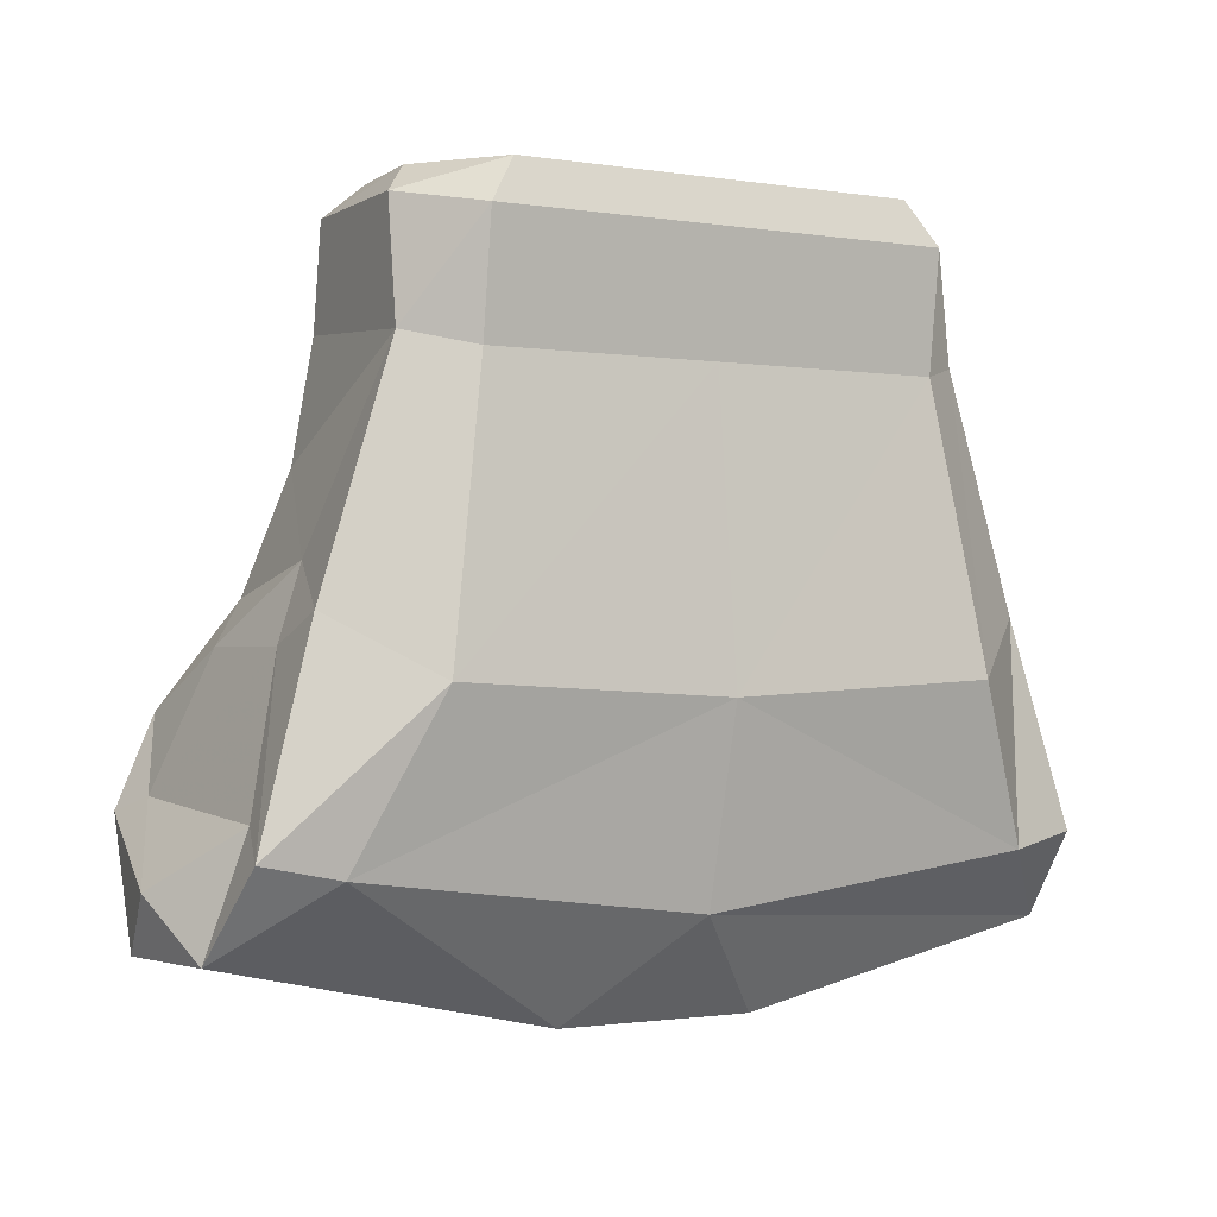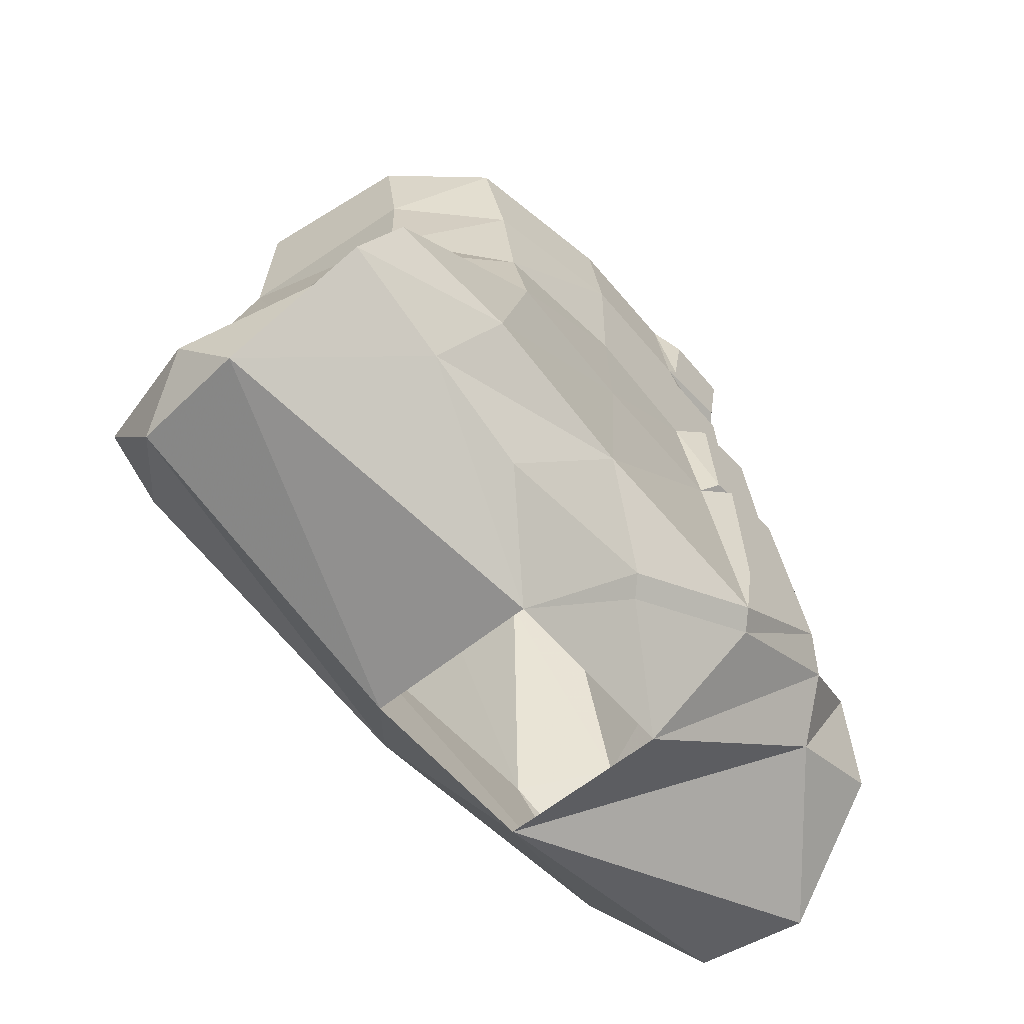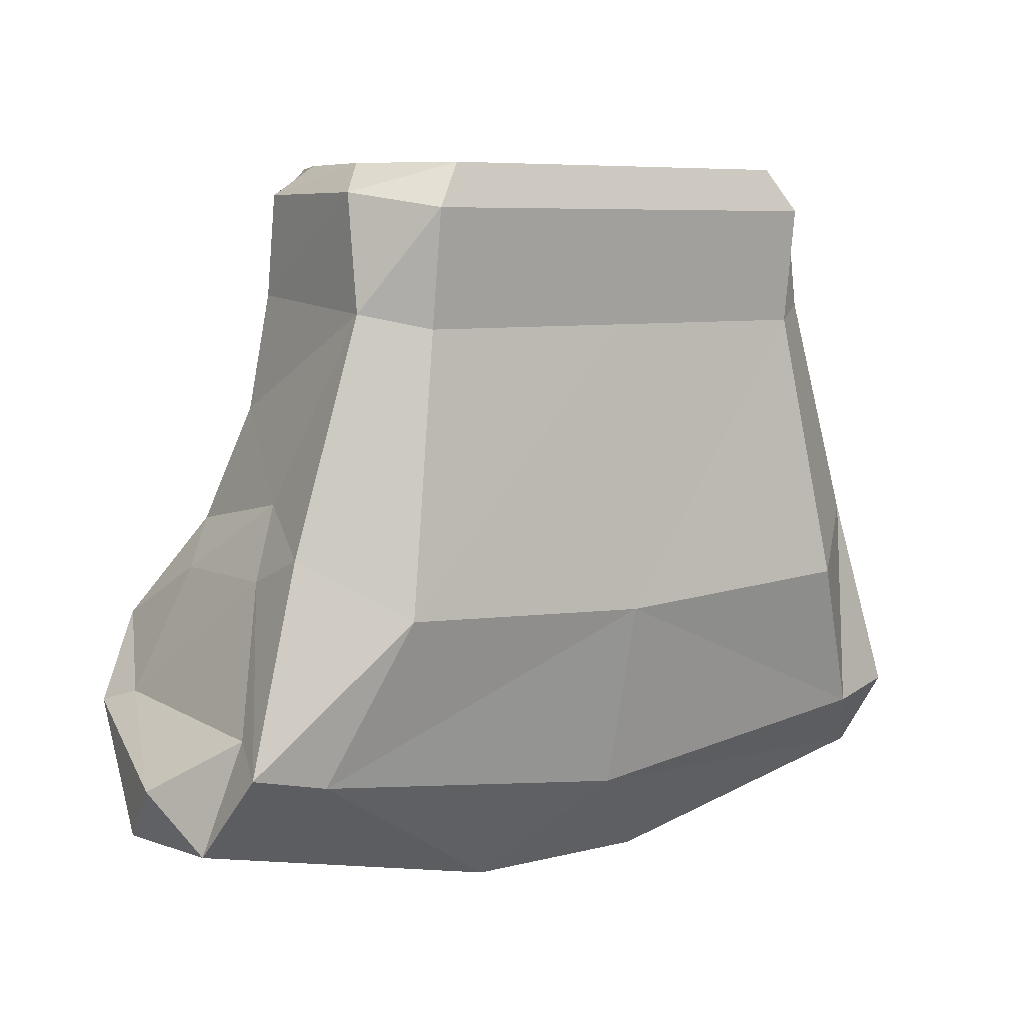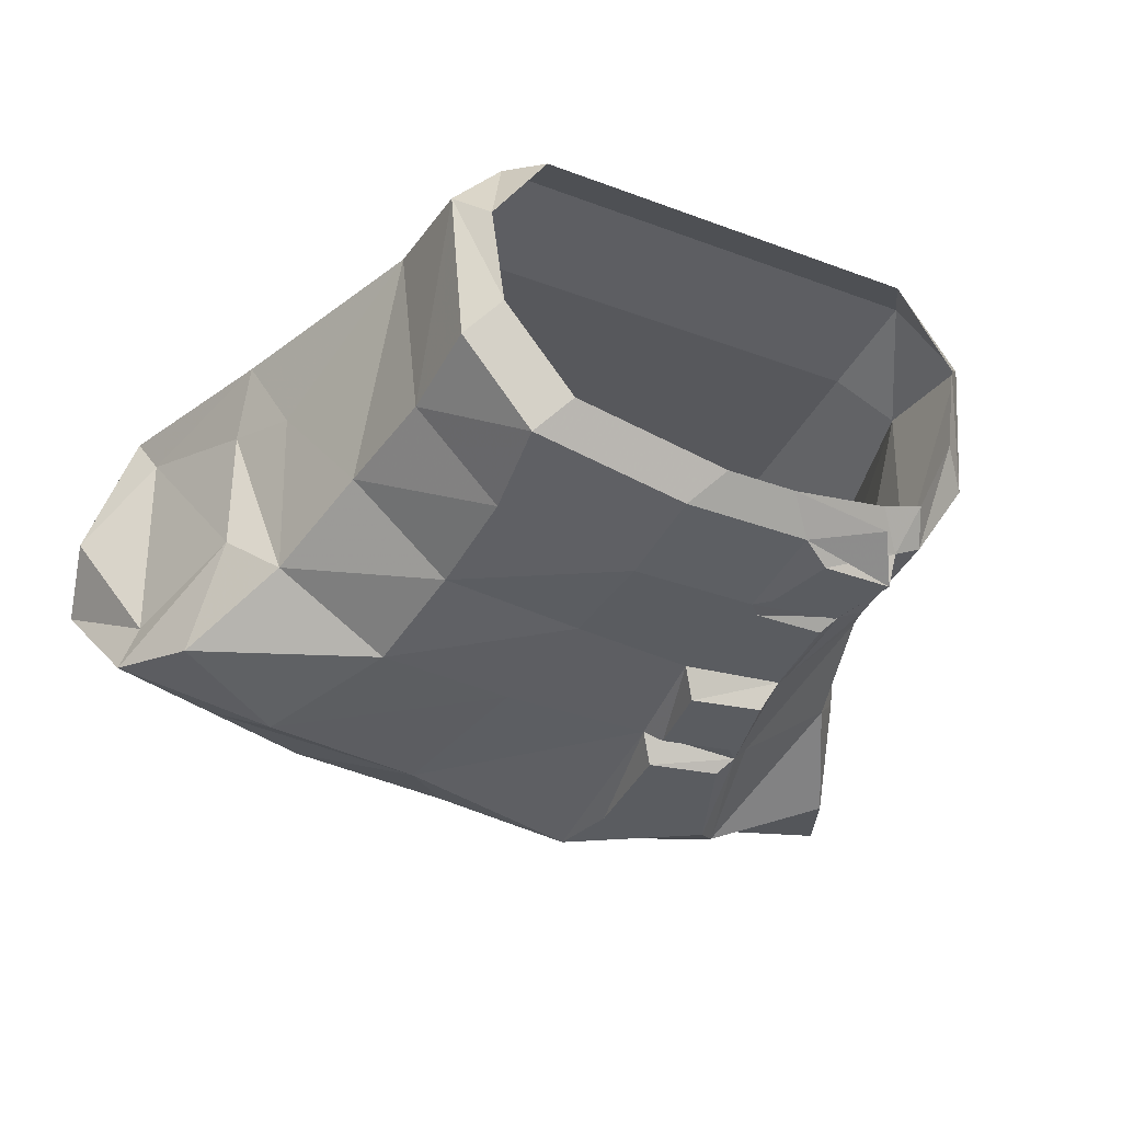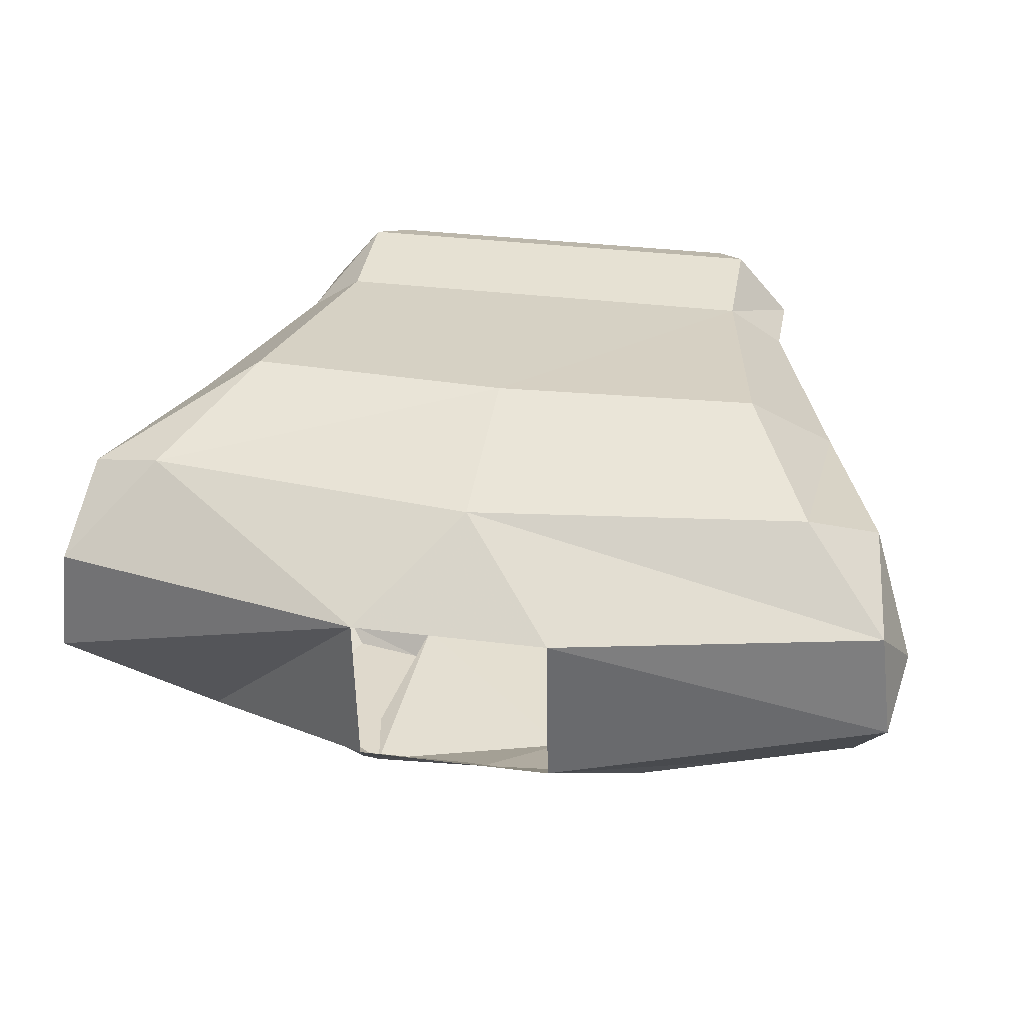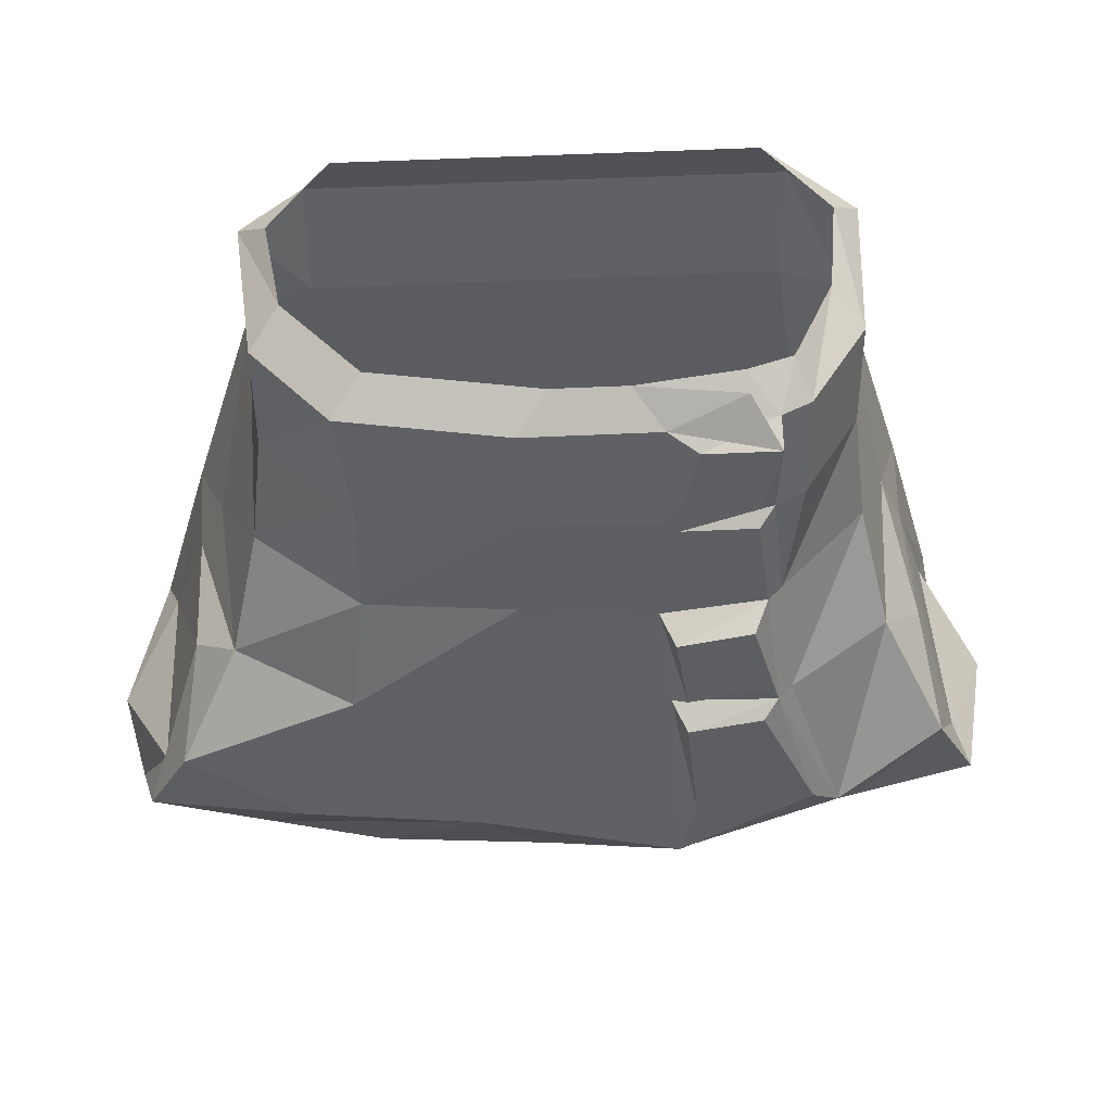
<metadata>
{"format":"obj","ext":"obj","renderer":"f3d","projection":"perspective","resolution":1024,"background":"white","views":[{"elev":-1.2,"azim":-31.6,"up":"+Y"},{"elev":-55.1,"azim":128.5,"up":"+Y"},{"elev":6.9,"azim":-37.1,"up":"+Y"},{"elev":-33.7,"azim":153.0,"up":"+Z"},{"elev":32.3,"azim":10.1,"up":"+Z"},{"elev":49.9,"azim":176.9,"up":"+Y"}]}
</metadata>
<code>
v -0.0625 -1.211 -0.125
v 0.04688 -1.188 -0.1172
v 0.007812 -1.234 -0.1016
v 0 -1.242 -0.09375
v -0.07031 -1.219 -0.1172
v -0.1328 -1.164 -0.125
v -0.1172 -1.156 -0.125
v -0.07031 -1.172 -0.125
v -0.05469 -1.094 -0.1094
v 0.03125 -1.094 -0.1094
v 0.1406 -1.172 -0.1172
v 0.1641 -1.211 -0.09375
v 0.1016 -1.234 -0.09375
v 0.05469 -1.281 -0.0625
v 0 -1.281 -0.0625
v -0.05469 -1.281 -0.0625
v -0.1484 -1.18 -0.1172
v -0.1094 -1.086 -0.1172
v -0.1016 -1.094 -0.125
v -0.0625 -1.102 -0.125
v -0.1016 -1.078 -0.1172
v -0.0625 -1.086 -0.1172
v -0.04688 -1.031 -0.1016
v 0.02344 -1.023 -0.1016
v 0.1094 -1.086 -0.1094
v 0.2031 -1.141 -0.1016
v 0.2266 -1.188 -0.09375
v 0.2422 -1.25 -0.03125
v -0.1016 -0.9609 -0.09375
v -0.04688 -0.9609 -0.1016
v -0.05469 -0.9688 -0.1016
v -0.09375 -0.9688 -0.1016
v -0.1016 -1.023 -0.1016
v -0.1094 -1.023 -0.09375
v -0.1172 -0.9609 -0.08594
v -0.1016 -0.9062 -0.08594
v -0.1016 -0.9141 -0.1016
v -0.09375 -0.9531 -0.1016
v -0.05469 -0.9531 -0.1016
v -0.04688 -0.9062 -0.09375
v 0.02344 -0.9609 -0.1016
v -0.05469 -1.023 -0.1016
v -0.09375 -1.016 -0.1016
v -0.05469 -1.039 -0.1172
v -0.09375 -1.031 -0.1172
v -0.1172 -1.086 -0.1094
v -0.1562 -1.023 -0.04688
v -0.1484 -0.9609 -0.03906
v -0.1484 -0.9062 -0.03125
v -0.1172 -0.9062 -0.07812
v -0.1094 -0.8906 -0.0625
v -0.08594 -0.8906 -0.07031
v -0.0625 -0.9141 -0.1016
v 0 -1.234 0.07812
v -0.05469 -1.289 0.03125
v 0 -1.289 0.03125
v 0.05469 -1.289 0.03125
v 0.2344 -1.25 0.03125
v 0.1875 -1.211 0.07812
v 0 -1.133 0.1016
v -0.1875 -1.211 0.07812
v -0.2344 -1.25 0.03125
v -0.2422 -1.25 -0.03125
v -0.1641 -1.211 -0.09375
v -0.2031 -1.141 -0.1016
v -0.1719 -1.086 -0.07031
v -0.2266 -1.188 -0.09375
v -0.2188 -1.18 -0.07031
v -0.1953 -1.109 -0.04688
v -0.1797 -1.07 0.01562
v -0.2266 -1.203 0.07031
v -0.2188 -1.188 0.04688
v -0.25 -1.219 0
v -0.1953 -1.109 0.02344
v -0.1953 -1.094 0.0625
v -0.1562 -0.9688 0.0625
v -0.1562 -0.9062 0.05469
v -0.1406 -0.8906 0.03906
v -0.1328 -0.8906 -0.01562
v -0.1484 -1.125 0.1016
v 0 -0.9766 0.08594
v -0.125 -0.9766 0.08594
v -0.125 -0.9141 0.09375
v -0.1094 -0.8906 0.08594
v 0 -0.9141 0.09375
v -0.01562 -0.8906 0.08594
v 0.02344 -0.9062 -0.09375
v 0.1016 -0.9609 -0.08594
v 0.1016 -1.023 -0.09375
v 0.1719 -1.086 -0.07031
v 0.1953 -1.109 -0.04688
v 0.2188 -1.18 -0.07031
v 0.25 -1.219 0
v 0.2266 -1.203 0.07031
v 0.1953 -1.094 0.0625
v 0.1484 -1.125 0.1016
v 0.125 -0.9766 0.08594
v 0.125 -0.9141 0.09375
v 0.1094 -0.8906 0.08594
v 0.1562 -0.9688 0.0625
v 0.1562 -0.9062 0.05469
v 0.1406 -0.8906 0.03906
v 0.1562 -1.023 -0.04688
v 0.1797 -1.07 0.01562
v 0.1953 -1.109 0.02344
v 0.2188 -1.188 0.04688
v 0.1484 -0.9609 -0.03906
v 0.1094 -0.9062 -0.07812
v 0.1484 -0.9062 -0.03125
v 0.007812 -0.8906 -0.07812
v 0.09375 -0.8906 -0.0625
v 0.1328 -0.8906 -0.01562
v -0.03125 -0.8906 -0.07812
v -0.08594 -0.8906 -0.08594
f 1 2 3
f 1 6 7
f 1 7 8
f 1 8 9
f 1 9 2
f 2 9 10
f 2 10 11
f 2 11 12
f 2 12 13
f 2 13 3
f 3 13 14
f 4 14 15
f 4 15 16
f 4 16 5
f 5 16 17
f 6 18 19
f 6 19 7
f 8 20 9
f 9 20 18
f 9 18 21
f 9 21 22
f 9 22 23
f 9 23 10
f 10 23 24
f 10 24 25
f 10 25 11
f 11 25 26
f 11 26 27
f 11 27 12
f 12 27 28
f 12 28 14
f 12 14 13
f 29 30 31
f 29 31 32
f 30 39 40
f 30 23 42
f 30 42 31
f 33 23 44
f 33 44 45
f 33 45 18
f 34 46 47
f 34 47 48
f 34 48 35
f 36 52 40
f 36 40 53
f 36 53 37
f 18 20 19
f 18 45 21
f 22 44 23
f 54 55 56
f 54 56 57
f 54 57 58
f 54 58 59
f 54 59 60
f 54 60 61
f 54 61 55
f 55 61 62
f 55 62 63
f 55 63 64
f 55 64 16
f 16 64 17
f 17 64 65
f 17 65 66
f 17 66 46
f 63 67 64
f 64 67 65
f 65 67 68
f 65 68 69
f 65 69 66
f 66 69 70
f 66 70 47
f 66 47 46
f 61 71 62
f 62 71 72
f 62 72 73
f 62 73 63
f 63 73 67
f 67 73 68
f 68 73 72
f 68 72 74
f 68 74 69
f 69 74 70
f 70 74 75
f 70 75 76
f 70 76 47
f 47 76 48
f 61 60 80
f 61 80 71
f 71 80 75
f 71 75 74
f 71 74 72
f 80 60 81
f 80 81 82
f 80 82 75
f 75 82 76
f 24 89 25
f 25 89 90
f 25 90 26
f 26 90 91
f 26 91 27
f 27 91 92
f 27 92 28
f 28 92 93
f 28 93 58
f 28 58 57
f 28 57 14
f 40 39 53
f 58 94 59
f 59 94 95
f 59 95 96
f 59 96 60
f 60 96 97
f 60 97 81
f 96 95 100
f 96 100 97
f 90 89 103
f 90 103 104
f 90 104 105
f 90 105 91
f 91 105 106
f 91 106 92
f 92 106 93
f 93 106 94
f 93 94 58
f 103 100 104
f 104 100 95
f 104 95 105
f 105 95 106
f 106 95 94
f 40 52 113
f 40 37 114
f 40 114 113
f 1 3 4
f 1 4 5
f 1 5 6
f 3 14 4
f 5 17 6
f 6 17 18
f 7 19 8
f 8 19 20
f 29 33 34
f 29 34 35
f 29 35 36
f 31 42 32
f 32 42 43
f 33 18 46
f 33 46 34
f 35 50 36
f 36 50 51
f 36 51 52
f 37 53 39
f 37 39 38
f 21 45 22
f 22 45 44
f 17 46 18
f 29 32 33
f 29 36 37
f 29 37 38
f 29 38 30
f 30 38 39
f 32 43 33
f 33 43 23
f 23 43 42
f 30 40 41
f 35 48 49
f 35 49 50
f 48 76 77
f 48 77 49
f 49 77 78
f 49 78 79
f 49 79 50
f 50 79 51
f 76 82 83
f 76 83 77
f 77 83 84
f 77 84 78
f 82 81 85
f 82 85 83
f 83 85 86
f 83 86 84
f 41 40 87
f 41 87 88
f 81 97 98
f 81 98 85
f 85 98 99
f 85 99 86
f 97 100 101
f 97 101 98
f 98 101 102
f 98 102 99
f 107 88 108
f 107 108 109
f 107 109 101
f 107 101 100
f 88 87 108
f 108 87 110
f 108 110 111
f 108 111 109
f 109 111 112
f 109 112 101
f 101 112 102
f 40 113 87
f 87 113 110
f 30 41 24
f 30 24 23
f 41 88 89
f 41 89 24
f 103 89 88
f 103 88 107
f 103 107 100

</code>
